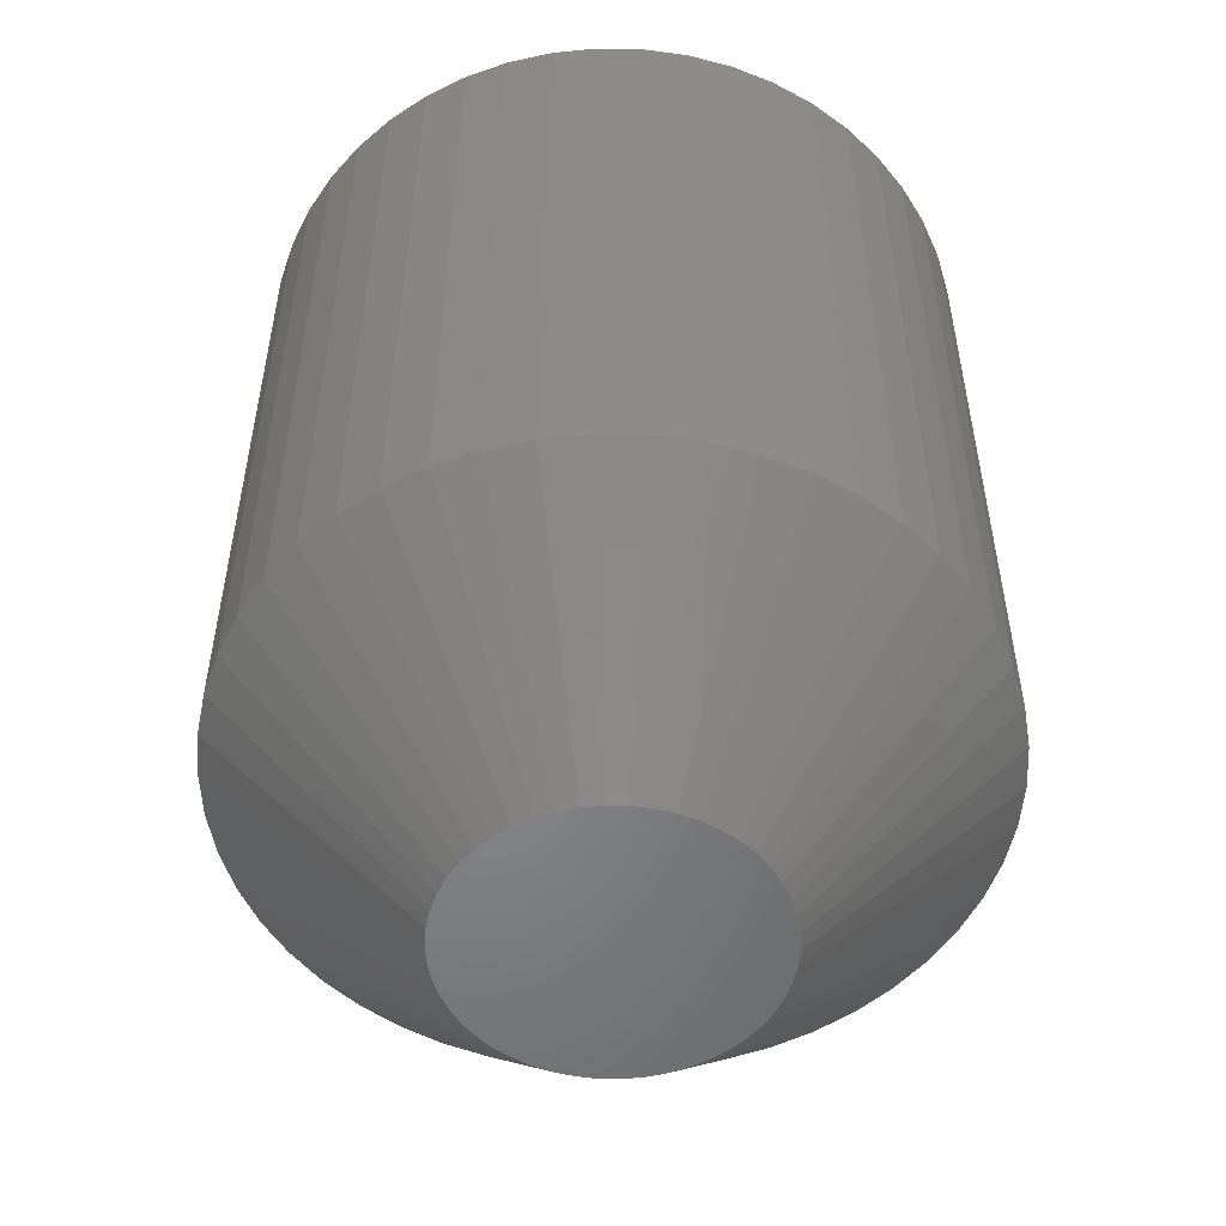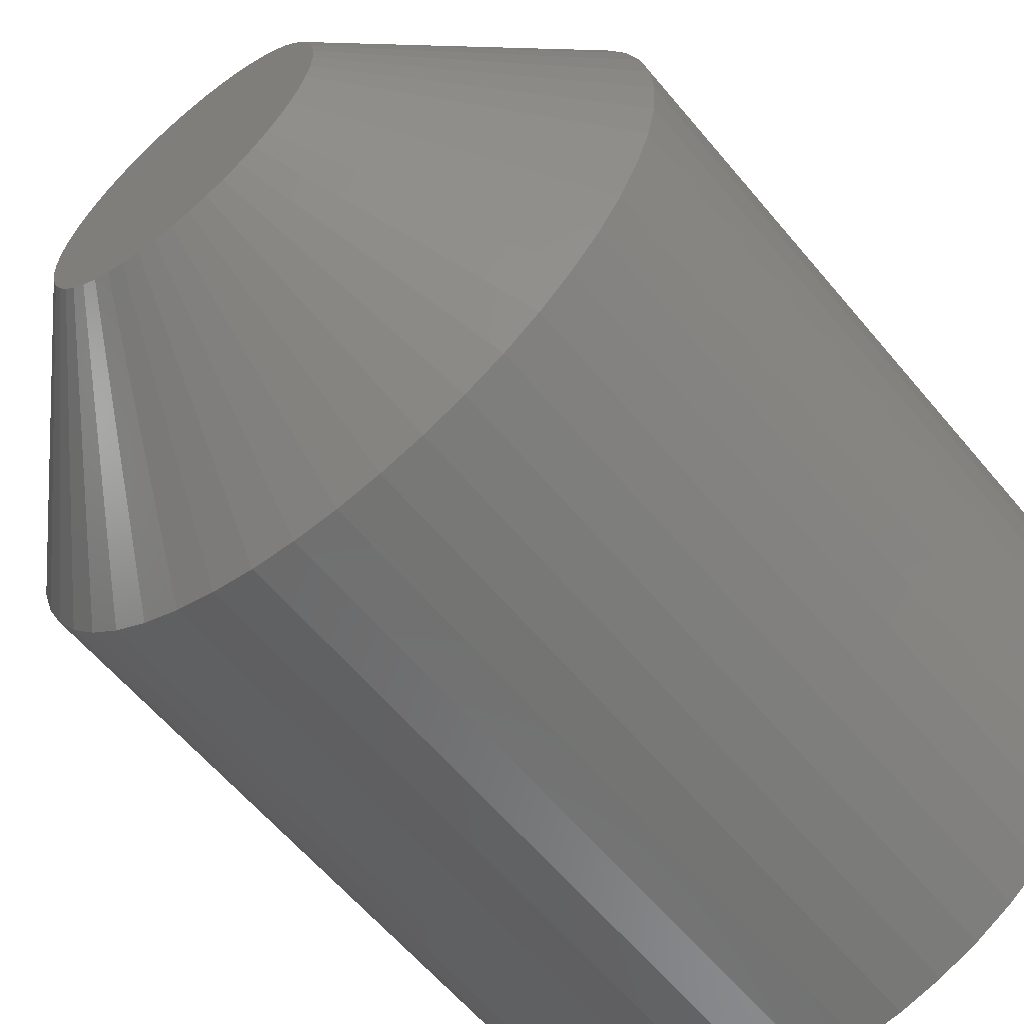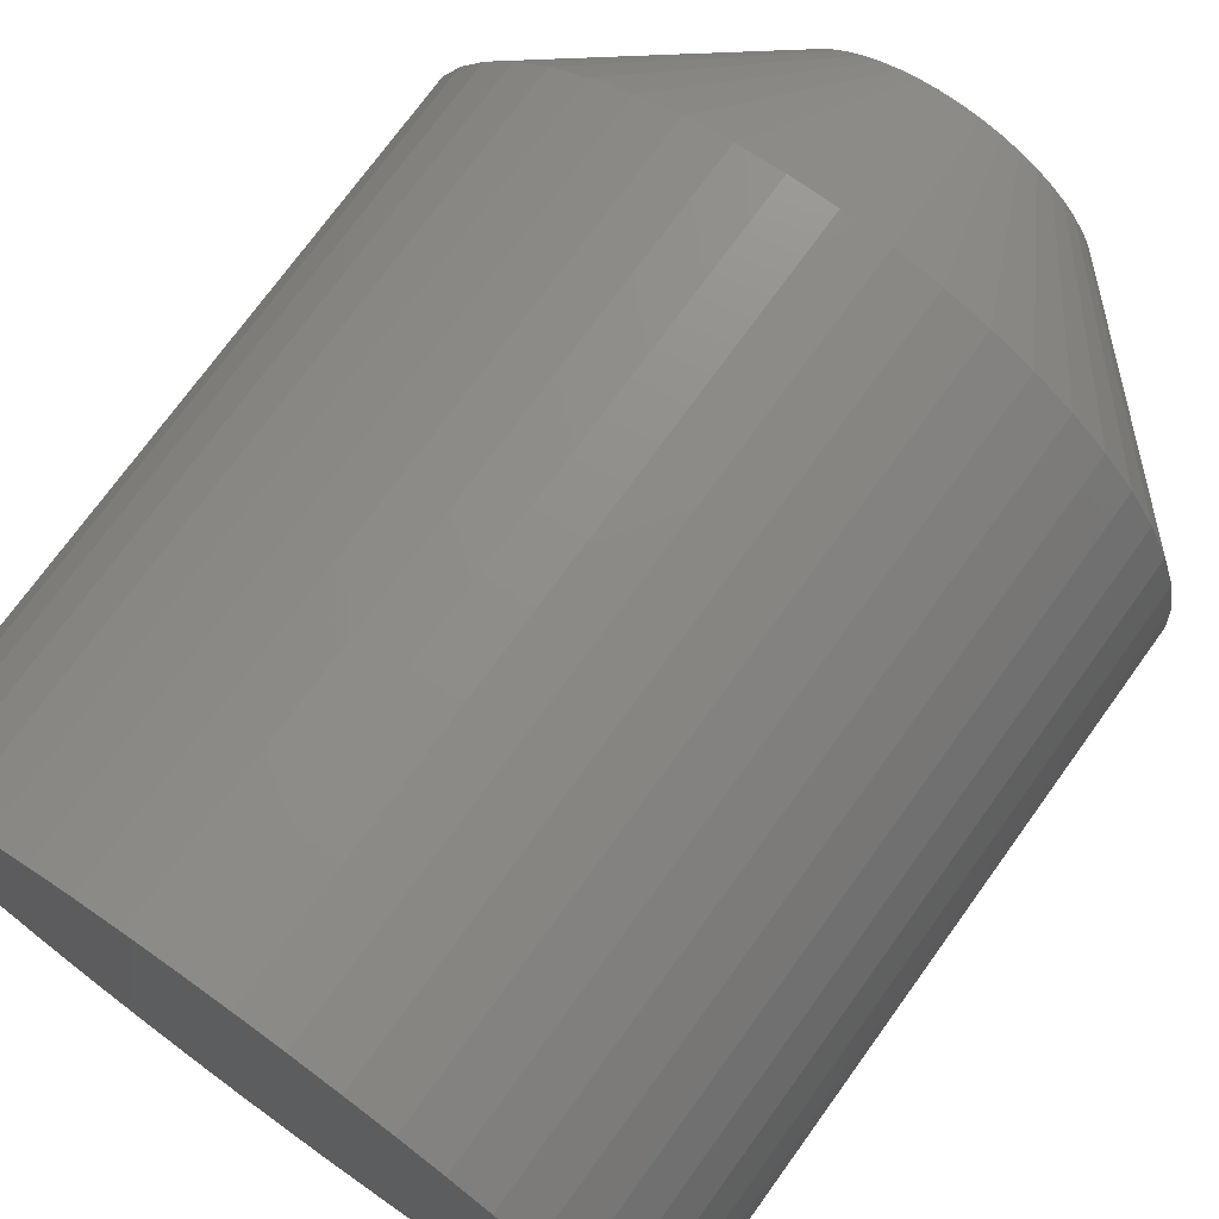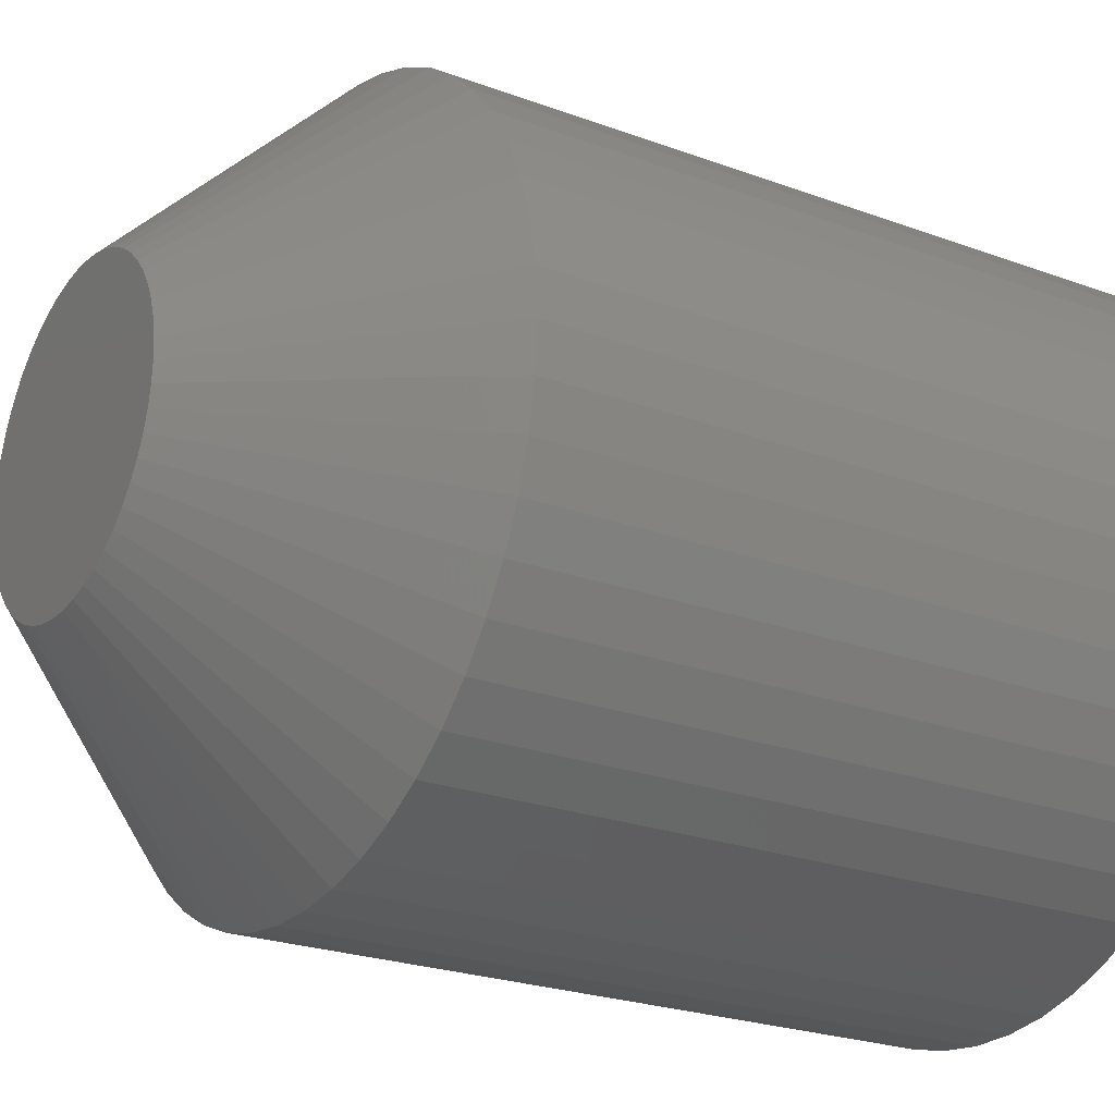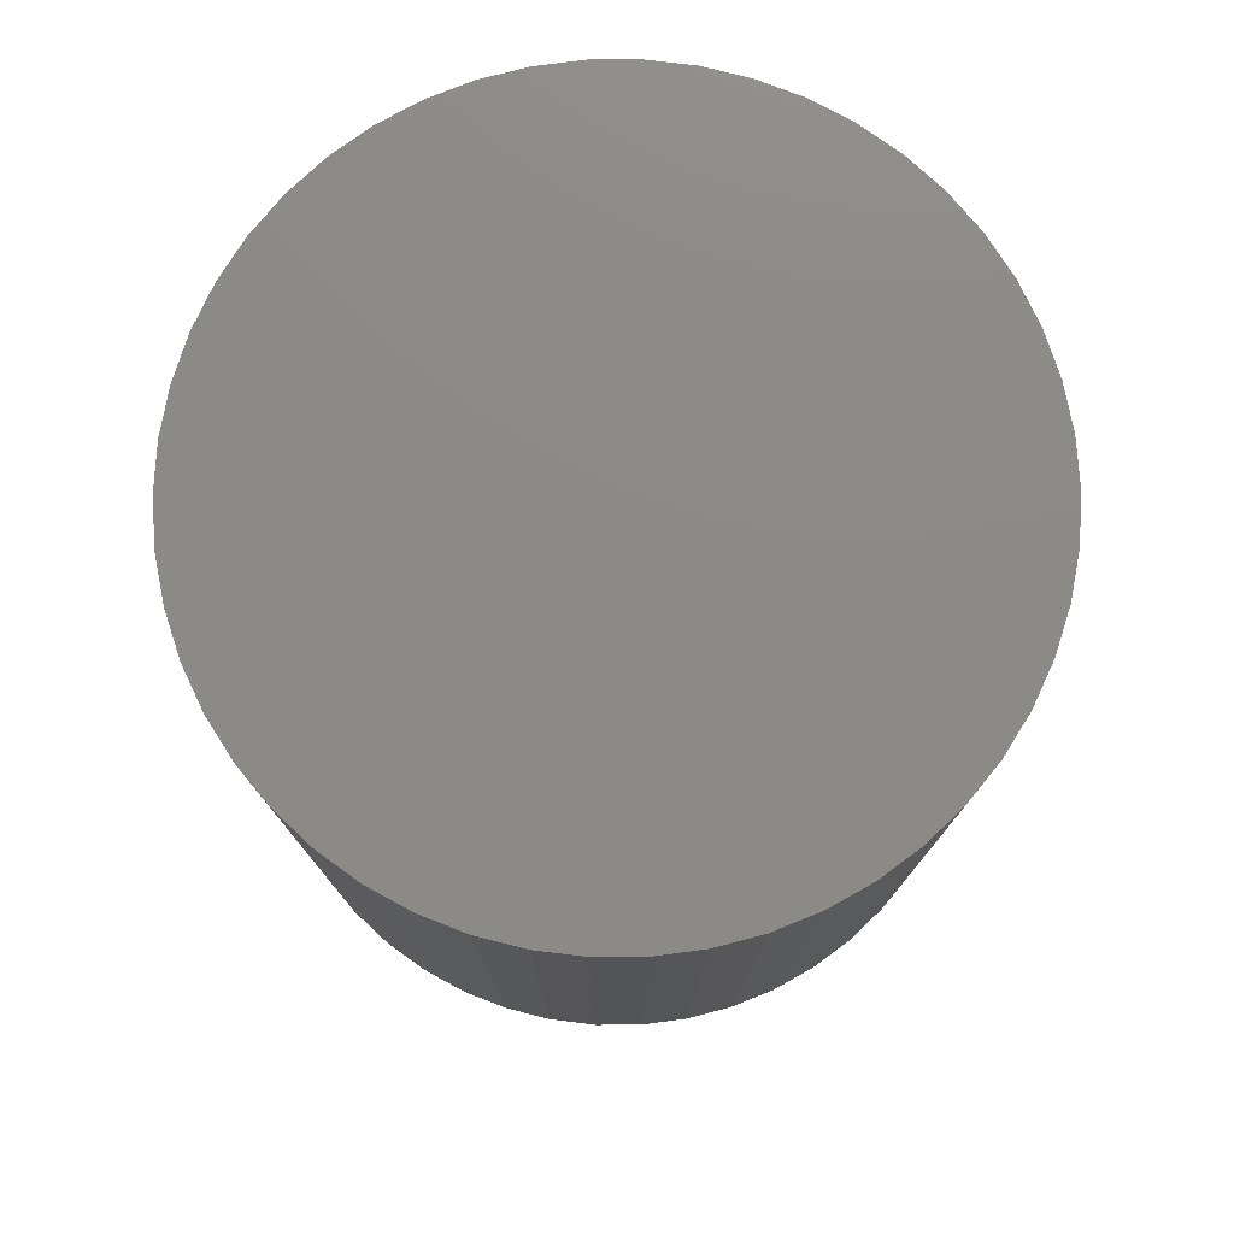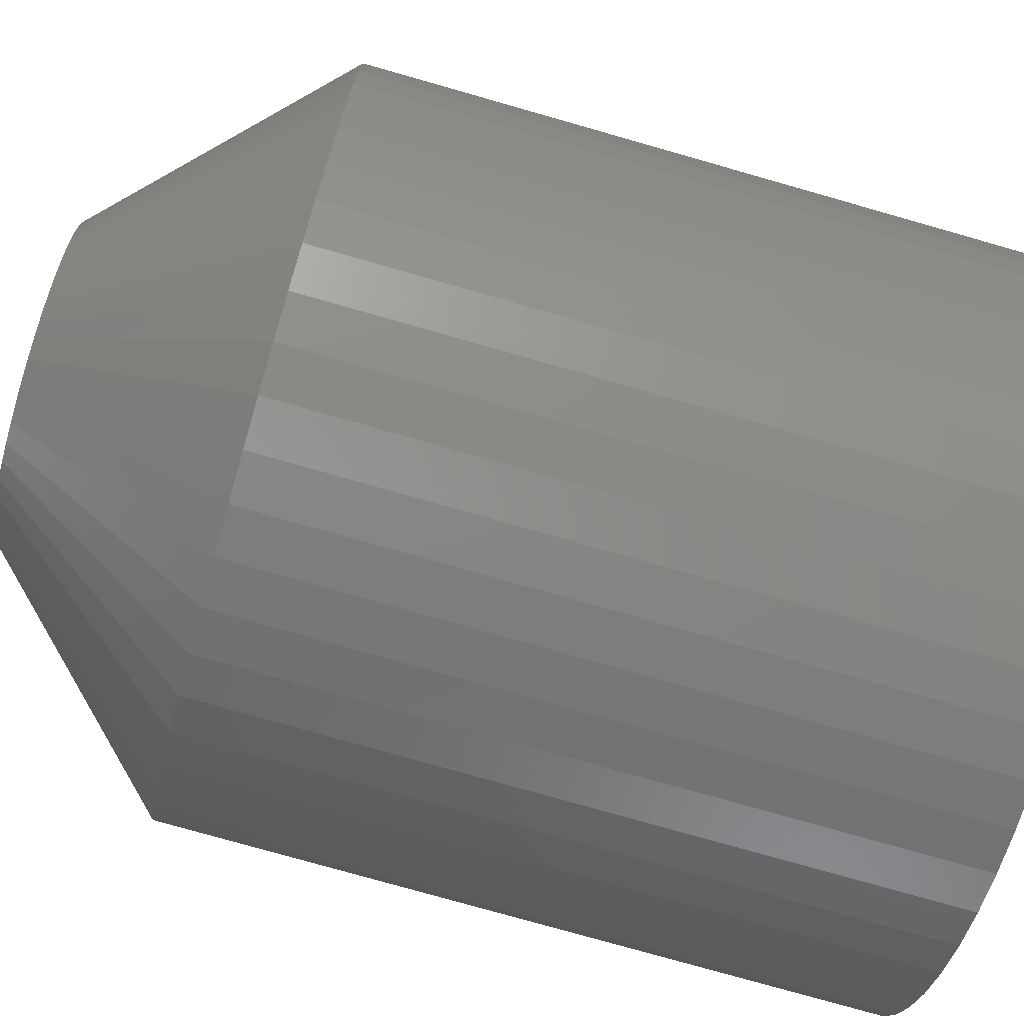
<metadata>
{"format":"stl","ext":"stl","renderer":"f3d","projection":"perspective","resolution":1024,"background":"white","views":[{"elev":-53.0,"azim":63.7,"up":"+Z"},{"elev":-61.1,"azim":-140.3,"up":"+Y"},{"elev":73.4,"azim":35.8,"up":"+Y"},{"elev":-23.6,"azim":-122.0,"up":"+Y"},{"elev":77.6,"azim":28.5,"up":"+Z"},{"elev":-77.2,"azim":-105.9,"up":"+Y"}]}
</metadata>
<code>
# stl→obj: 150 verts, 296 faces
v -0.9744 -5.108 23
v -1.607 -4.945 23
v -0.6798 -2.092 20
v -2.214 -4.705 23
v 5.2 0 23
v 2.2 0 20
v 5.159 0.6517 23
v 2.183 0.2757 20
v 0.9744 -5.108 23
v 0.4122 -2.161 20
v 0.6798 -2.092 20
v -2.2 0 20
v -5.2 0 23
v -5.159 0.6517 23
v 3.791 -3.56 23
v 1.604 -1.506 20
v 4.207 -3.056 23
v 2.214 -4.705 23
v 1.179 -1.858 20
v 2.786 -4.391 23
v 0.3265 -5.19 23
v 0.1381 -2.196 20
v 0.9367 -1.991 20
v 1.78 -1.293 20
v 1.607 -4.945 23
v -1.928 1.06 20
v -4.207 3.056 23
v -1.78 1.293 20
v -0.1381 2.196 20
v -0.9744 5.108 23
v -0.3265 5.19 23
v 1.928 -1.06 20
v -2.046 0.8099 20
v -4.835 1.914 23
v -1.402 -1.695 20
v -3.791 -3.56 23
v -1.604 -1.506 20
v -2.183 -0.2757 20
v -5.159 -0.6517 23
v 4.557 -2.505 23
v 4.835 -1.914 23
v -2.183 0.2757 20
v -2.131 0.5471 20
v -0.6798 2.092 20
v -2.214 4.705 23
v -1.607 4.945 23
v -0.9367 -1.991 20
v -1.179 -1.858 20
v 5.037 -1.293 23
v 2.131 -0.5471 20
v 5.159 -0.6517 23
v -1.604 1.506 20
v 2.046 -0.8099 20
v -0.4122 -2.161 20
v -2.786 -4.391 23
v -3.315 -4.007 23
v 2.183 -0.2757 20
v -1.179 1.858 20
v -2.786 4.391 23
v -5.037 1.293 23
v -5.037 -1.293 23
v -2.131 -0.5471 20
v -3.791 3.56 23
v -1.402 1.695 20
v -4.207 -3.056 23
v -4.557 -2.505 23
v -1.928 -1.06 20
v 1.402 1.695 20
v 1.179 1.858 20
v 3.315 4.007 23
v 2.786 4.391 23
v -0.1381 -2.196 20
v 1.928 1.06 20
v 1.78 1.293 20
v 4.207 3.056 23
v 3.315 -4.007 23
v -0.3265 -5.19 23
v 0.6798 2.092 20
v 0.4122 2.161 20
v 0.9744 5.108 23
v 1.402 -1.695 20
v -2.046 -0.8099 20
v -4.835 -1.914 23
v 2.046 0.8099 20
v 4.835 1.914 23
v 1.604 1.506 20
v 3.791 3.56 23
v 4.557 2.505 23
v 0.1381 2.196 20
v 0.3265 5.19 23
v 2.214 4.705 23
v 1.607 4.945 23
v -3.315 4.007 23
v -0.9367 1.991 20
v -1.78 -1.293 20
v -0.4122 2.161 20
v 5.037 1.293 23
v 2.131 0.5471 20
v 0.9367 1.991 20
v -4.557 2.505 23
v 5.159 0.6517 33
v 5.037 1.293 33
v 5.2 0 33
v 4.835 1.914 33
v -5.037 -1.293 33
v -4.835 -1.914 33
v -0.9744 5.108 33
v -0.3265 5.19 33
v 1.607 4.945 33
v 2.214 4.705 33
v 0.3265 5.19 33
v 0.9744 5.108 33
v 3.791 -3.56 33
v 3.315 -4.007 33
v 4.557 2.505 33
v 4.207 3.056 33
v -1.607 4.945 33
v -5.037 1.293 33
v -5.159 0.6517 33
v -0.9744 -5.108 33
v -1.607 -4.945 33
v 4.835 -1.914 33
v 5.037 -1.293 33
v -3.791 3.56 33
v -3.315 4.007 33
v -2.214 -4.705 33
v 2.786 4.391 33
v 3.315 4.007 33
v 3.791 3.56 33
v 1.607 -4.945 33
v 0.9744 -5.108 33
v -4.557 2.505 33
v -4.835 1.914 33
v -2.786 -4.391 33
v -2.786 4.391 33
v -2.214 4.705 33
v 4.557 -2.505 33
v 5.159 -0.6517 33
v -4.557 -2.505 33
v -4.207 -3.056 33
v -4.207 3.056 33
v 0.3265 -5.19 33
v 4.207 -3.056 33
v 2.786 -4.391 33
v 2.214 -4.705 33
v -0.3265 -5.19 33
v -3.315 -4.007 33
v -3.791 -3.56 33
v -5.159 -0.6517 33
v -5.2 0 33
f 1 2 3
f 2 4 3
f 5 6 7
f 6 8 7
f 9 10 11
f 12 13 14
f 15 16 17
f 18 19 20
f 21 22 9
f 18 11 23
f 17 16 24
f 25 11 18
f 26 27 28
f 29 30 31
f 17 24 32
f 33 34 26
f 35 36 37
f 38 39 12
f 40 32 41
f 42 14 43
f 44 45 46
f 47 4 48
f 49 50 51
f 28 27 52
f 41 53 50
f 41 32 53
f 54 1 3
f 55 56 48
f 51 57 6
f 44 46 30
f 39 13 12
f 58 59 45
f 43 14 60
f 41 50 49
f 51 6 5
f 61 39 62
f 52 63 64
f 65 66 67
f 62 39 38
f 36 65 37
f 51 50 57
f 68 69 70
f 70 69 71
f 43 60 34
f 72 1 54
f 73 74 75
f 12 14 42
f 4 55 48
f 17 32 40
f 20 19 76
f 72 21 77
f 21 72 22
f 78 79 80
f 48 56 35
f 9 22 10
f 56 36 35
f 76 19 81
f 82 83 62
f 66 83 67
f 84 73 85
f 75 86 87
f 88 73 75
f 3 4 47
f 18 23 19
f 87 68 70
f 9 11 25
f 80 89 90
f 91 78 92
f 64 93 58
f 15 81 16
f 89 31 90
f 31 89 29
f 94 45 44
f 77 1 72
f 86 68 87
f 92 78 80
f 67 83 82
f 76 81 15
f 83 61 62
f 58 93 59
f 37 65 95
f 95 65 67
f 71 69 91
f 52 27 63
f 44 30 96
f 96 30 29
f 97 98 85
f 64 63 93
f 79 89 80
f 69 99 91
f 85 73 88
f 26 34 100
f 26 100 27
f 57 8 6
f 50 8 57
f 50 98 8
f 53 98 50
f 53 84 98
f 32 84 53
f 32 73 84
f 24 73 32
f 24 74 73
f 16 74 24
f 16 86 74
f 81 86 16
f 81 68 86
f 19 68 81
f 19 69 68
f 23 69 19
f 23 99 69
f 11 99 23
f 11 78 99
f 10 78 11
f 10 79 78
f 22 79 10
f 22 89 79
f 72 89 22
f 72 29 89
f 54 29 72
f 54 96 29
f 3 96 54
f 3 44 96
f 47 44 3
f 47 94 44
f 48 94 47
f 48 58 94
f 35 58 48
f 35 64 58
f 37 64 35
f 37 52 64
f 95 52 37
f 95 28 52
f 67 28 95
f 67 26 28
f 82 26 67
f 82 33 26
f 62 33 82
f 62 43 33
f 38 43 62
f 38 42 43
f 42 38 12
f 74 86 75
f 58 45 94
f 7 98 97
f 43 34 33
f 8 98 7
f 99 78 91
f 98 84 85
f 101 97 102
f 97 101 7
f 103 7 101
f 7 103 5
f 102 85 104
f 85 102 97
f 83 105 61
f 105 83 106
f 31 107 108
f 107 31 30
f 91 109 110
f 109 91 92
f 80 111 112
f 111 80 90
f 76 113 114
f 113 76 15
f 115 75 116
f 75 115 88
f 104 88 115
f 88 104 85
f 30 117 107
f 117 30 46
f 14 118 60
f 118 14 119
f 2 120 121
f 120 2 1
f 122 49 123
f 49 122 41
f 93 124 125
f 124 93 63
f 4 121 126
f 121 4 2
f 70 127 128
f 127 70 71
f 87 128 129
f 128 87 70
f 9 130 131
f 130 9 25
f 34 132 100
f 132 34 133
f 55 126 134
f 126 55 4
f 59 125 135
f 125 59 93
f 46 136 117
f 136 46 45
f 45 135 136
f 135 45 59
f 137 41 122
f 41 137 40
f 123 51 138
f 51 123 49
f 60 133 34
f 133 60 118
f 65 139 66
f 139 65 140
f 27 124 63
f 124 27 141
f 21 131 142
f 131 21 9
f 101 138 103
f 102 138 101
f 102 123 138
f 104 123 102
f 104 122 123
f 115 122 104
f 115 137 122
f 116 137 115
f 116 143 137
f 129 143 116
f 129 113 143
f 128 113 129
f 128 114 113
f 127 114 128
f 127 144 114
f 110 144 127
f 110 145 144
f 109 145 110
f 109 130 145
f 112 130 109
f 112 131 130
f 111 131 112
f 111 142 131
f 108 142 111
f 108 146 142
f 107 146 108
f 107 120 146
f 117 120 107
f 117 121 120
f 136 121 117
f 136 126 121
f 135 126 136
f 135 134 126
f 125 134 135
f 125 147 134
f 124 147 125
f 124 148 147
f 141 148 124
f 141 140 148
f 132 140 141
f 132 139 140
f 133 139 132
f 133 106 139
f 118 106 133
f 118 105 106
f 119 105 118
f 119 149 105
f 149 119 150
f 56 134 147
f 134 56 55
f 36 147 148
f 147 36 56
f 138 5 103
f 5 138 51
f 66 106 83
f 106 66 139
f 77 142 146
f 142 77 21
f 36 140 65
f 140 36 148
f 13 119 14
f 119 13 150
f 25 145 130
f 145 25 18
f 61 149 39
f 149 61 105
f 90 108 111
f 108 90 31
f 71 110 127
f 110 71 91
f 116 87 129
f 87 116 75
f 143 40 137
f 40 143 17
f 18 144 145
f 144 18 20
f 92 112 109
f 112 92 80
f 20 114 144
f 114 20 76
f 39 150 13
f 150 39 149
f 1 146 120
f 146 1 77
f 113 17 143
f 17 113 15
f 100 141 27
f 141 100 132

</code>
